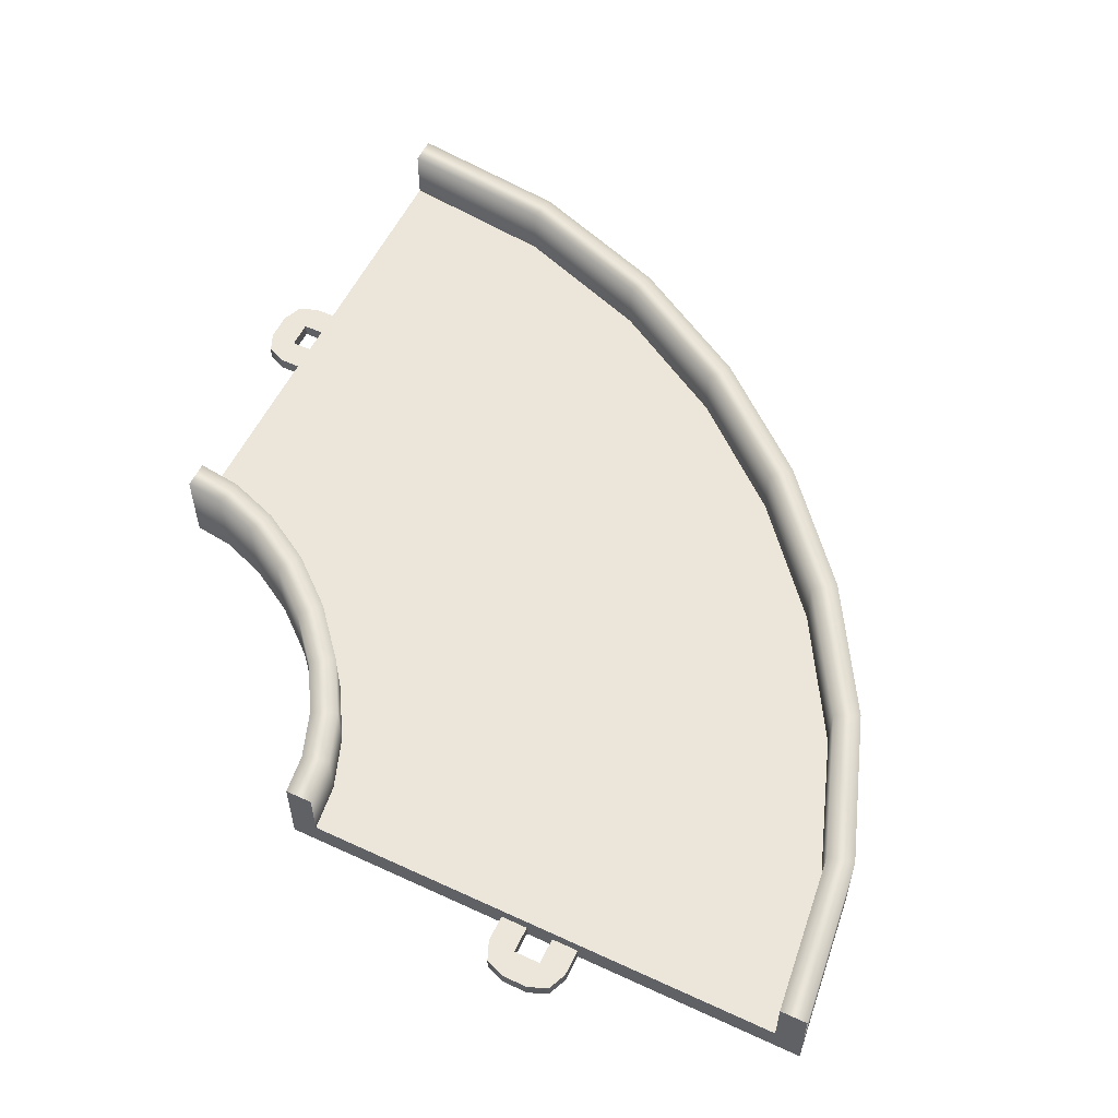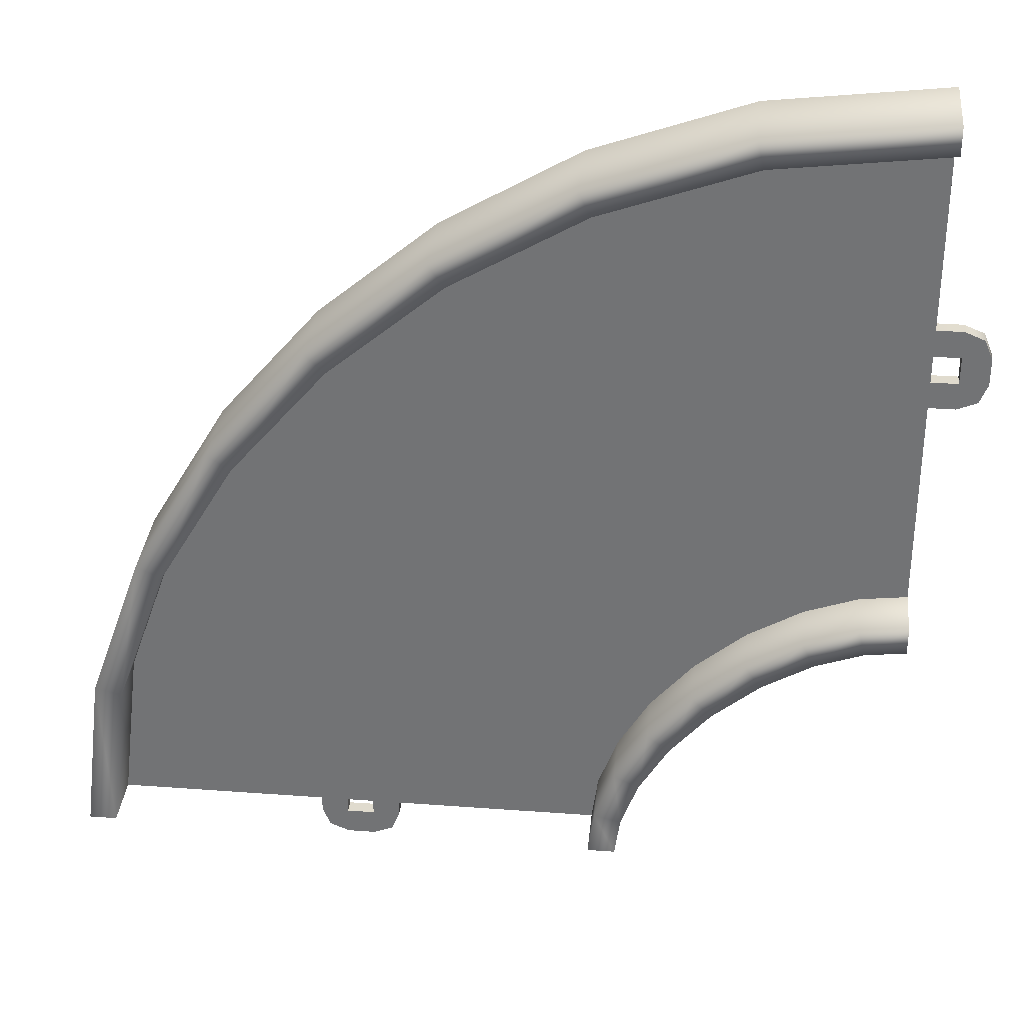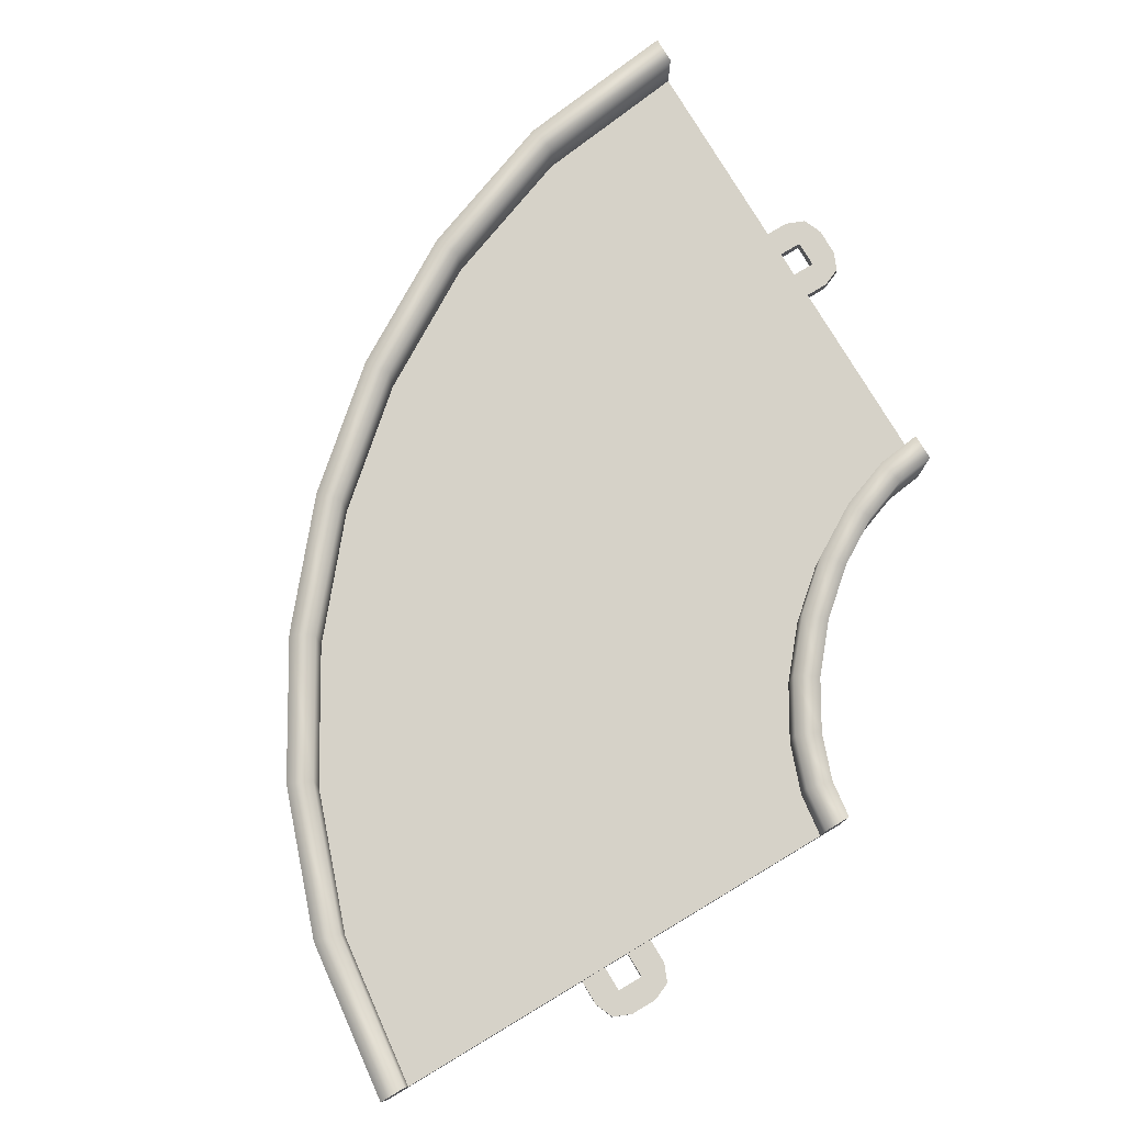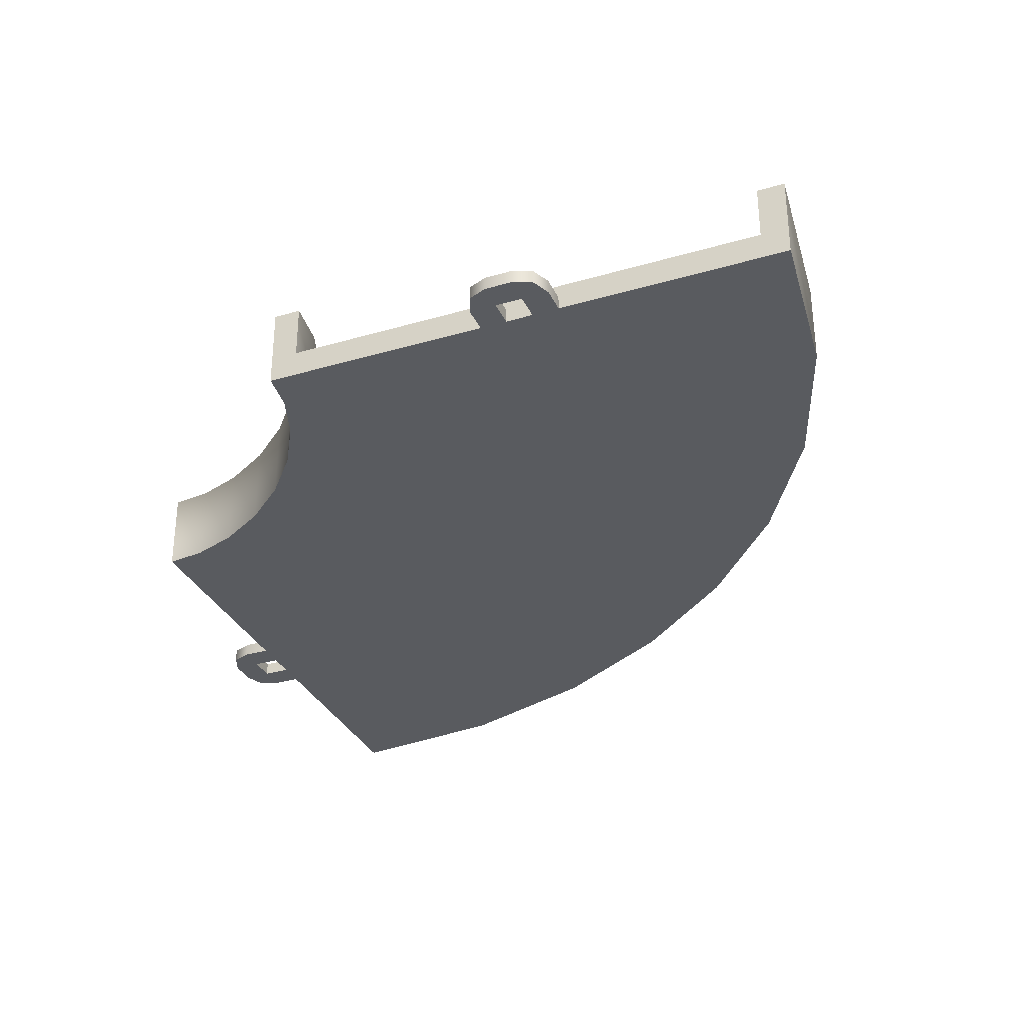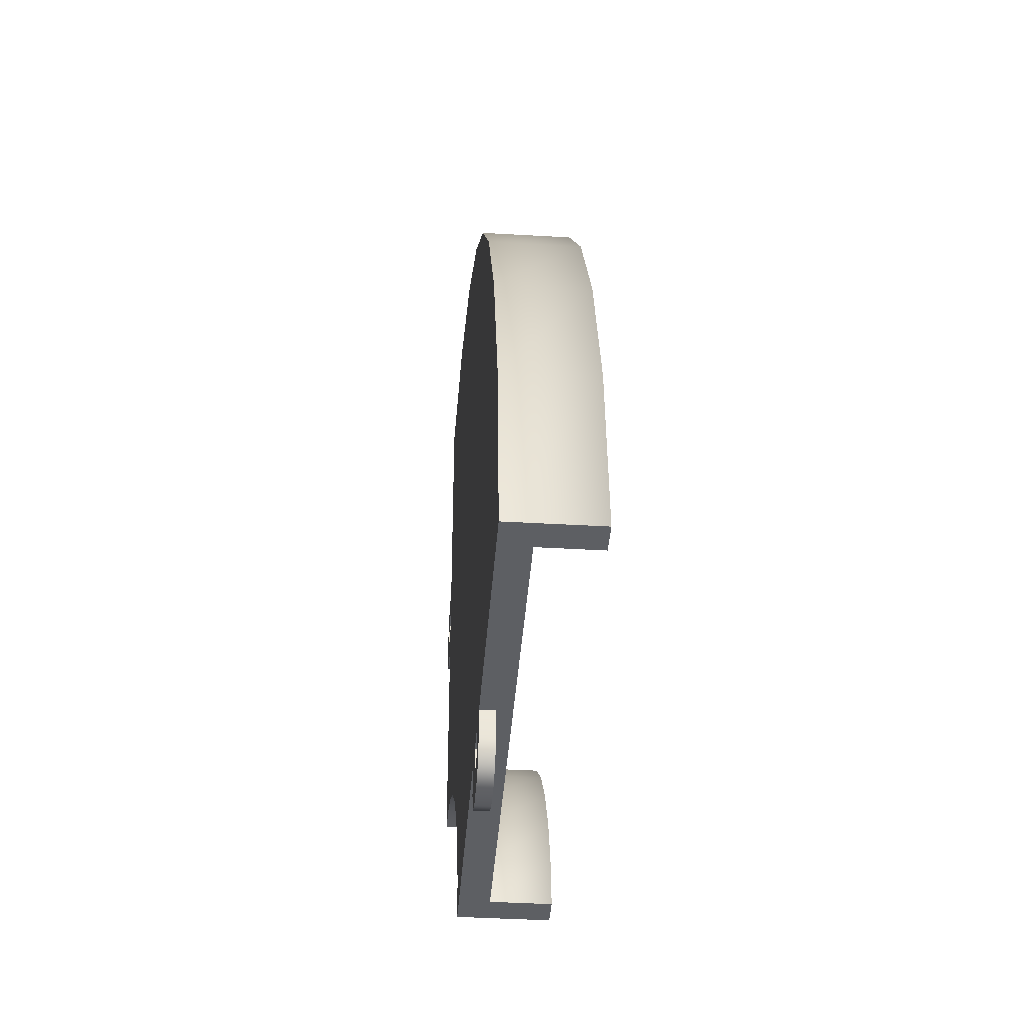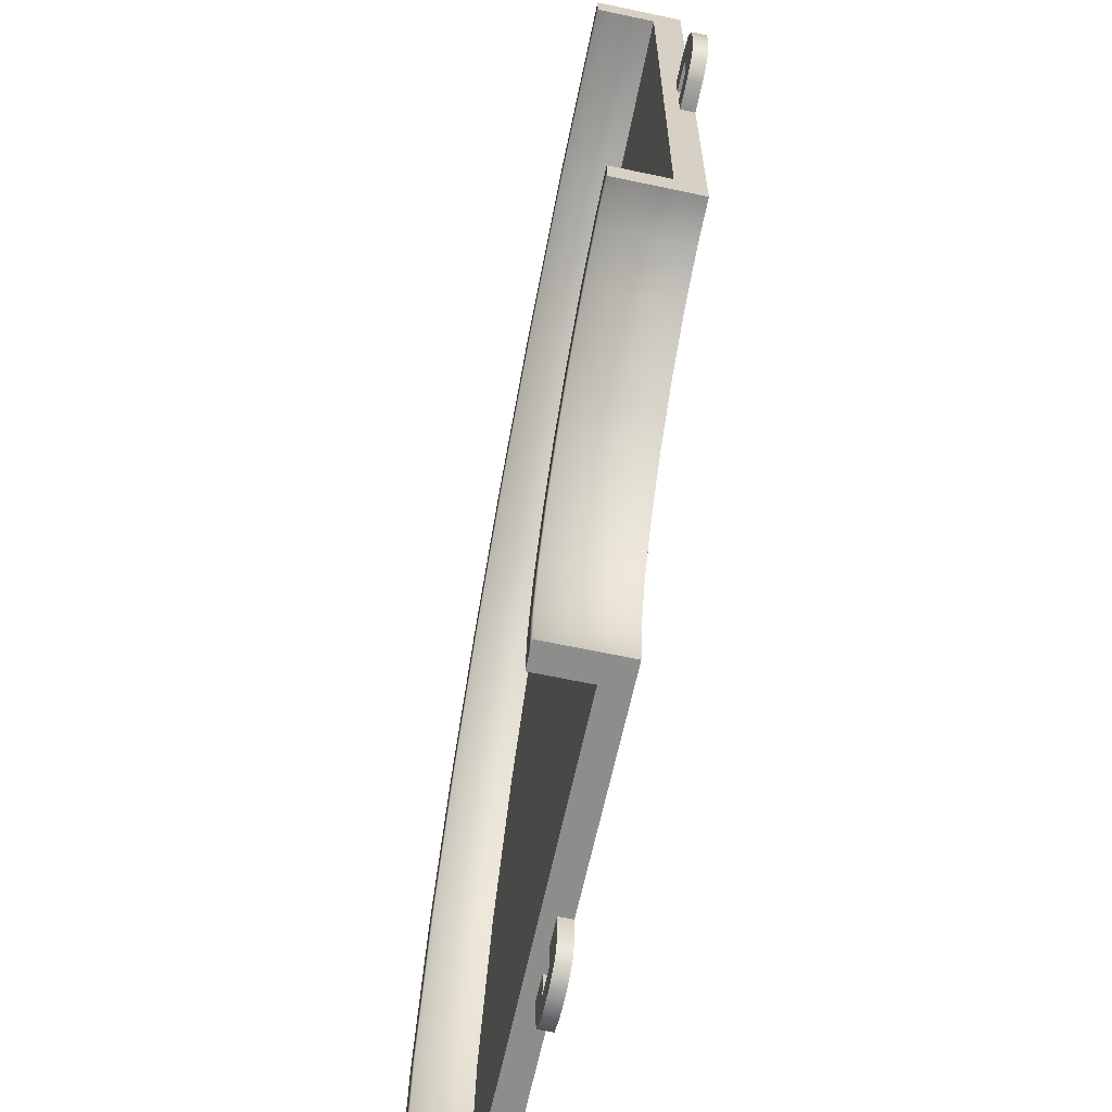
<metadata>
{"format":"obj","ext":"obj","renderer":"f3d","projection":"perspective","resolution":1024,"background":"white","views":[{"elev":56.7,"azim":-64.2,"up":"+Y"},{"elev":33.5,"azim":-174.2,"up":"+Z"},{"elev":78.0,"azim":149.1,"up":"+Y"},{"elev":-32.5,"azim":-67.8,"up":"+Y"},{"elev":-40.4,"azim":85.9,"up":"+Z"},{"elev":-64.4,"azim":-102.1,"up":"+Z"}]}
</metadata>
<code>
g track-striped-wide-corner-small
v 0.924 0.3 0.6208 1 1 1
v 0.7253 0.3 1.176 1 1 1
v 0.8268 0.3 0.5971 1 1 1
v 0.635 0.3 1.133 1 1 1
v -0.9217 0.3 0.1696 1 1 1
v -0.9217 0.1 0.1696 1 1 1
v -0.9908 0.3 0.361 1 1 1
v -0.9908 0.1 0.361 1 1 1
v 0.7253 0 1.176 1 1 1
v 0.924 0 0.6208 1 1 1
v -1.081 0 0.318 1 1 1
v -1.019 0 0.1458 1 1 1
v -1.019 0.3 0.1458 1 1 1
v -1.081 0.3 0.318 1 1 1
v 0.8268 0.1 0.5971 1 1 1
v 0.635 0.1 1.133 1 1 1
v -1 0 1.073e-06 1 1 1
v -1 0.3 1.073e-06 1 1 1
v -0.9 0.3 1.192e-06 1 1 1
v -0.9 0.1 1.192e-06 1 1 1
v 0.9 0.1 5.007e-06 1 1 1
v 0.9 0.3 5.007e-06 1 1 1
v 1 0.3 5.126e-06 1 1 1
v 1 0 5.126e-06 1 1 1
v 0.4386 0.3 1.662 1 1 1
v 0.08211 0.3 2.082 1 1 1
v 0.3572 0.3 1.604 1 1 1
v 0.0114 0.3 2.011 1 1 1
v -1.107 0.3 0.5564 1 1 1
v -1.107 0.1 0.5564 1 1 1
v -1.261 0.3 0.7386 1 1 1
v -1.261 0.1 0.7386 1 1 1
v 0.08211 0 2.082 1 1 1
v 0.4386 0 1.662 1 1 1
v -1.332 0 0.6679 1 1 1
v -1.188 0 0.4983 1 1 1
v -1.188 0.3 0.4983 1 1 1
v -1.332 0.3 0.6679 1 1 1
v 0.3572 0.1 1.604 1 1 1
v 0.0114 0.1 2.011 1 1 1
v -0.338 0.3 2.439 1 1 1
v -0.8237 0.3 2.725 1 1 1
v -0.3962 0.3 2.357 1 1 1
v -0.8666 0.3 2.635 1 1 1
v -1.444 0.3 0.8933 1 1 1
v -1.444 0.1 0.8933 1 1 1
v -1.639 0.3 1.009 1 1 1
v -1.639 0.1 1.009 1 1 1
v -0.8237 0 2.725 1 1 1
v -0.338 0 2.439 1 1 1
v -1.682 0 0.9189 1 1 1
v -1.502 0 0.812 1 1 1
v -1.502 0.3 0.812 1 1 1
v -1.682 0.3 0.9189 1 1 1
v -0.3962 0.1 2.357 1 1 1
v -0.8666 0.1 2.635 1 1 1
v -1.379 0.3 2.924 1 1 1
v -2 0.3 3 1 1 1
v -1.403 0.3 2.827 1 1 1
v -2 0.3 2.9 1 1 1
v -1.83 0.3 1.078 1 1 1
v -1.83 0.1 1.078 1 1 1
v -2 0.3 1.1 1 1 1
v -2 0.1 1.1 1 1 1
v -2 0 3 1 1 1
v -1.379 0 2.924 1 1 1
v -2 0 1 1 1 1
v -1.854 0 0.9812 1 1 1
v -1.854 0.3 0.9812 1 1 1
v -2 0.3 1 1 1 1
v -1.403 0.1 2.827 1 1 1
v -2 0.1 2.9 1 1 1
v -0.9 0.3 0 1 1 1
v -1 0.3 0 1 1 1
v -0.9 0.1 0 1 1 1
v -1 0 0 1 1 1
v 1 0 0 1 1 1
v 0.9 0.1 0 1 1 1
v 1 0.3 0 1 1 1
v 0.9 0.3 0 1 1 1
v -0.1207 0 -0.1707 1 1 1
v -0.1207 0.05 -0.1707 1 1 1
v -0.15 0 -0.1 1 1 1
v -0.15 0.05 -0.1 1 1 1
v -0.05 0 -0.2 1 1 1
v -0.05 0.05 -0.2 1 1 1
v -0.05 0 7.219e-16 1 1 1
v -0.05 0 -0.1 1 1 1
v -0.15 0 1.083e-15 1 1 1
v 0.05 0 -0.2 1 1 1
v 0.05 0 -0.1 1 1 1
v 0.05 0 3.61e-16 1 1 1
v 0.1207 0 -0.1707 1 1 1
v 0.15 0 -0.1 1 1 1
v 0.15 0 0 1 1 1
v 0.1207 0.05 -0.1707 1 1 1
v 0.15 0.05 -0.1 1 1 1
v 0.05 0.05 -0.2 1 1 1
v 0.15 0.05 0 1 1 1
v -0.15 0.05 1.083e-15 1 1 1
v 0.05 0.05 -0.1 1 1 1
v 0.05 0.05 3.61e-16 1 1 1
v -0.05 0.05 -0.1 1 1 1
v -0.05 0.05 7.219e-16 1 1 1
v -2 0.3 2.9 1 1 1
v -2 0.3 3 1 1 1
v -2 0.1 2.9 1 1 1
v -2 0 3 1 1 1
v -2 0 1 1 1 1
v -2 0.1 1.1 1 1 1
v -2 0.3 1 1 1 1
v -2 0.3 1.1 1 1 1
v -2.171 0 2.121 1 1 1
v -2.171 0.05 2.121 1 1 1
v -2.1 0 2.15 1 1 1
v -2.1 0.05 2.15 1 1 1
v -2.2 0 2.05 1 1 1
v -2.2 0.05 2.05 1 1 1
v -2 0 2.05 1 1 1
v -2.1 0 2.05 1 1 1
v -2 0 2.15 1 1 1
v -2.2 0 1.95 1 1 1
v -2.1 0 1.95 1 1 1
v -2 0 1.95 1 1 1
v -2.171 0 1.879 1 1 1
v -2.1 0 1.85 1 1 1
v -2 0 1.85 1 1 1
v -2.171 0.05 1.879 1 1 1
v -2.1 0.05 1.85 1 1 1
v -2.2 0.05 1.95 1 1 1
v -2 0.05 1.85 1 1 1
v -2 0.05 2.15 1 1 1
v -2.1 0.05 1.95 1 1 1
v -2 0.05 1.95 1 1 1
v -2.1 0.05 2.05 1 1 1
v -2 0.05 2.05 1 1 1
f 3 2 1
f 2 3 4
f 7 6 5
f 6 7 8
f 11 10 9
f 10 11 12
f 11 13 12
f 13 11 14
f 13 7 5
f 7 13 14
f 2 10 1
f 10 2 9
f 16 3 15
f 3 16 4
f 6 16 15
f 16 6 8
f 12 18 17
f 18 12 13
f 5 18 13
f 18 5 19
f 5 20 19
f 20 5 6
f 20 15 21
f 15 20 6
f 15 22 21
f 22 15 3
f 1 22 3
f 22 1 23
f 1 24 23
f 24 1 10
f 12 24 10
f 24 12 17
f 27 26 25
f 26 27 28
f 31 30 29
f 30 31 32
f 35 34 33
f 34 35 36
f 35 37 36
f 37 35 38
f 37 31 29
f 31 37 38
f 26 34 25
f 34 26 33
f 40 27 39
f 27 40 28
f 30 40 39
f 40 30 32
f 36 14 11
f 14 36 37
f 29 14 37
f 14 29 7
f 29 8 7
f 8 29 30
f 8 39 16
f 39 8 30
f 39 4 16
f 4 39 27
f 25 4 27
f 4 25 2
f 25 9 2
f 9 25 34
f 36 9 34
f 9 36 11
f 43 42 41
f 42 43 44
f 47 46 45
f 46 47 48
f 51 50 49
f 50 51 52
f 51 53 52
f 53 51 54
f 53 47 45
f 47 53 54
f 42 50 41
f 50 42 49
f 56 43 55
f 43 56 44
f 46 56 55
f 56 46 48
f 52 38 35
f 38 52 53
f 45 38 53
f 38 45 31
f 45 32 31
f 32 45 46
f 32 55 40
f 55 32 46
f 55 28 40
f 28 55 43
f 41 28 43
f 28 41 26
f 41 33 26
f 33 41 50
f 52 33 50
f 33 52 35
f 59 58 57
f 58 59 60
f 63 62 61
f 62 63 64
f 67 66 65
f 66 67 68
f 67 69 68
f 69 67 70
f 69 63 61
f 63 69 70
f 58 66 57
f 66 58 65
f 72 59 71
f 59 72 60
f 62 72 71
f 72 62 64
f 68 54 51
f 54 68 69
f 61 54 69
f 54 61 47
f 61 48 47
f 48 61 62
f 48 71 56
f 71 48 62
f 71 44 56
f 44 71 59
f 57 44 59
f 44 57 42
f 57 49 42
f 49 57 66
f 68 49 66
f 49 68 51
f 75 74 73
f 75 76 74
f 76 75 77
f 78 77 75
f 77 78 79
f 79 78 80
f 83 82 81
f 82 83 84
f 82 85 81
f 85 82 86
f 89 88 87
f 88 89 85
f 85 89 81
f 81 89 83
f 90 88 85
f 90 91 88
f 90 92 91
f 93 92 90
f 94 92 93
f 92 94 95
f 97 93 96
f 93 97 94
f 98 93 90
f 93 98 96
f 99 94 97
f 94 99 95
f 89 84 83
f 84 89 100
f 86 90 85
f 90 86 98
f 92 101 91
f 101 92 102
f 101 88 91
f 88 101 103
f 104 88 103
f 88 104 87
f 100 82 84
f 104 82 100
f 103 82 104
f 103 86 82
f 101 86 103
f 86 101 98
f 102 98 101
f 102 96 98
f 99 96 102
f 96 99 97
f 107 106 105
f 107 108 106
f 108 107 109
f 110 109 107
f 109 110 111
f 111 110 112
f 115 114 113
f 114 115 116
f 114 117 113
f 117 114 118
f 121 120 119
f 120 121 117
f 117 121 113
f 113 121 115
f 122 120 117
f 122 123 120
f 122 124 123
f 125 124 122
f 126 124 125
f 124 126 127
f 129 125 128
f 125 129 126
f 130 125 122
f 125 130 128
f 131 126 129
f 126 131 127
f 121 116 115
f 116 121 132
f 118 122 117
f 122 118 130
f 124 133 123
f 133 124 134
f 133 120 123
f 120 133 135
f 136 120 135
f 120 136 119
f 132 114 116
f 136 114 132
f 135 114 136
f 135 118 114
f 133 118 135
f 118 133 130
f 134 130 133
f 134 128 130
f 131 128 134
f 128 131 129
g track-striped-wide-corner-small
f 3 2 1
f 2 3 4
f 7 6 5
f 6 7 8
f 11 10 9
f 10 11 12
f 11 13 12
f 13 11 14
f 13 7 5
f 7 13 14
f 2 10 1
f 10 2 9
f 16 3 15
f 3 16 4
f 6 16 15
f 16 6 8
f 12 18 17
f 18 12 13
f 5 18 13
f 18 5 19
f 5 20 19
f 20 5 6
f 20 15 21
f 15 20 6
f 15 22 21
f 22 15 3
f 1 22 3
f 22 1 23
f 1 24 23
f 24 1 10
f 12 24 10
f 24 12 17
f 27 26 25
f 26 27 28
f 31 30 29
f 30 31 32
f 35 34 33
f 34 35 36
f 35 37 36
f 37 35 38
f 37 31 29
f 31 37 38
f 26 34 25
f 34 26 33
f 40 27 39
f 27 40 28
f 30 40 39
f 40 30 32
f 36 14 11
f 14 36 37
f 29 14 37
f 14 29 7
f 29 8 7
f 8 29 30
f 8 39 16
f 39 8 30
f 39 4 16
f 4 39 27
f 25 4 27
f 4 25 2
f 25 9 2
f 9 25 34
f 36 9 34
f 9 36 11
f 43 42 41
f 42 43 44
f 47 46 45
f 46 47 48
f 51 50 49
f 50 51 52
f 51 53 52
f 53 51 54
f 53 47 45
f 47 53 54
f 42 50 41
f 50 42 49
f 56 43 55
f 43 56 44
f 46 56 55
f 56 46 48
f 52 38 35
f 38 52 53
f 45 38 53
f 38 45 31
f 45 32 31
f 32 45 46
f 32 55 40
f 55 32 46
f 55 28 40
f 28 55 43
f 41 28 43
f 28 41 26
f 41 33 26
f 33 41 50
f 52 33 50
f 33 52 35
f 59 58 57
f 58 59 60
f 63 62 61
f 62 63 64
f 67 66 65
f 66 67 68
f 67 69 68
f 69 67 70
f 69 63 61
f 63 69 70
f 58 66 57
f 66 58 65
f 72 59 71
f 59 72 60
f 62 72 71
f 72 62 64
f 68 54 51
f 54 68 69
f 61 54 69
f 54 61 47
f 61 48 47
f 48 61 62
f 48 71 56
f 71 48 62
f 71 44 56
f 44 71 59
f 57 44 59
f 44 57 42
f 57 49 42
f 49 57 66
f 68 49 66
f 49 68 51
f 75 74 73
f 75 76 74
f 76 75 77
f 78 77 75
f 77 78 79
f 79 78 80
f 83 82 81
f 82 83 84
f 82 85 81
f 85 82 86
f 89 88 87
f 88 89 85
f 85 89 81
f 81 89 83
f 90 88 85
f 90 91 88
f 90 92 91
f 93 92 90
f 94 92 93
f 92 94 95
f 97 93 96
f 93 97 94
f 98 93 90
f 93 98 96
f 99 94 97
f 94 99 95
f 89 84 83
f 84 89 100
f 86 90 85
f 90 86 98
f 92 101 91
f 101 92 102
f 101 88 91
f 88 101 103
f 104 88 103
f 88 104 87
f 100 82 84
f 104 82 100
f 103 82 104
f 103 86 82
f 101 86 103
f 86 101 98
f 102 98 101
f 102 96 98
f 99 96 102
f 96 99 97
f 107 106 105
f 107 108 106
f 108 107 109
f 110 109 107
f 109 110 111
f 111 110 112
f 115 114 113
f 114 115 116
f 114 117 113
f 117 114 118
f 121 120 119
f 120 121 117
f 117 121 113
f 113 121 115
f 122 120 117
f 122 123 120
f 122 124 123
f 125 124 122
f 126 124 125
f 124 126 127
f 129 125 128
f 125 129 126
f 130 125 122
f 125 130 128
f 131 126 129
f 126 131 127
f 121 116 115
f 116 121 132
f 118 122 117
f 122 118 130
f 124 133 123
f 133 124 134
f 133 120 123
f 120 133 135
f 136 120 135
f 120 136 119
f 132 114 116
f 136 114 132
f 135 114 136
f 135 118 114
f 133 118 135
f 118 133 130
f 134 130 133
f 134 128 130
f 131 128 134
f 128 131 129

</code>
